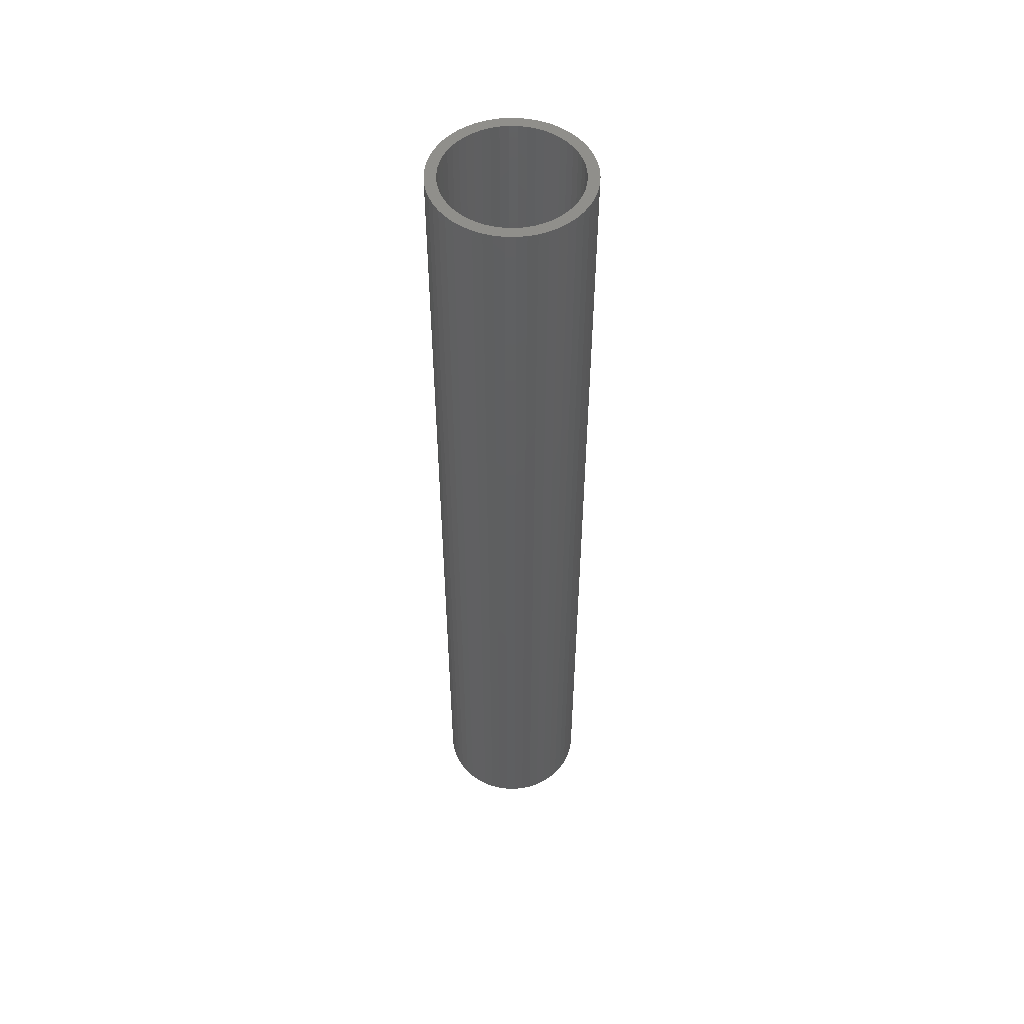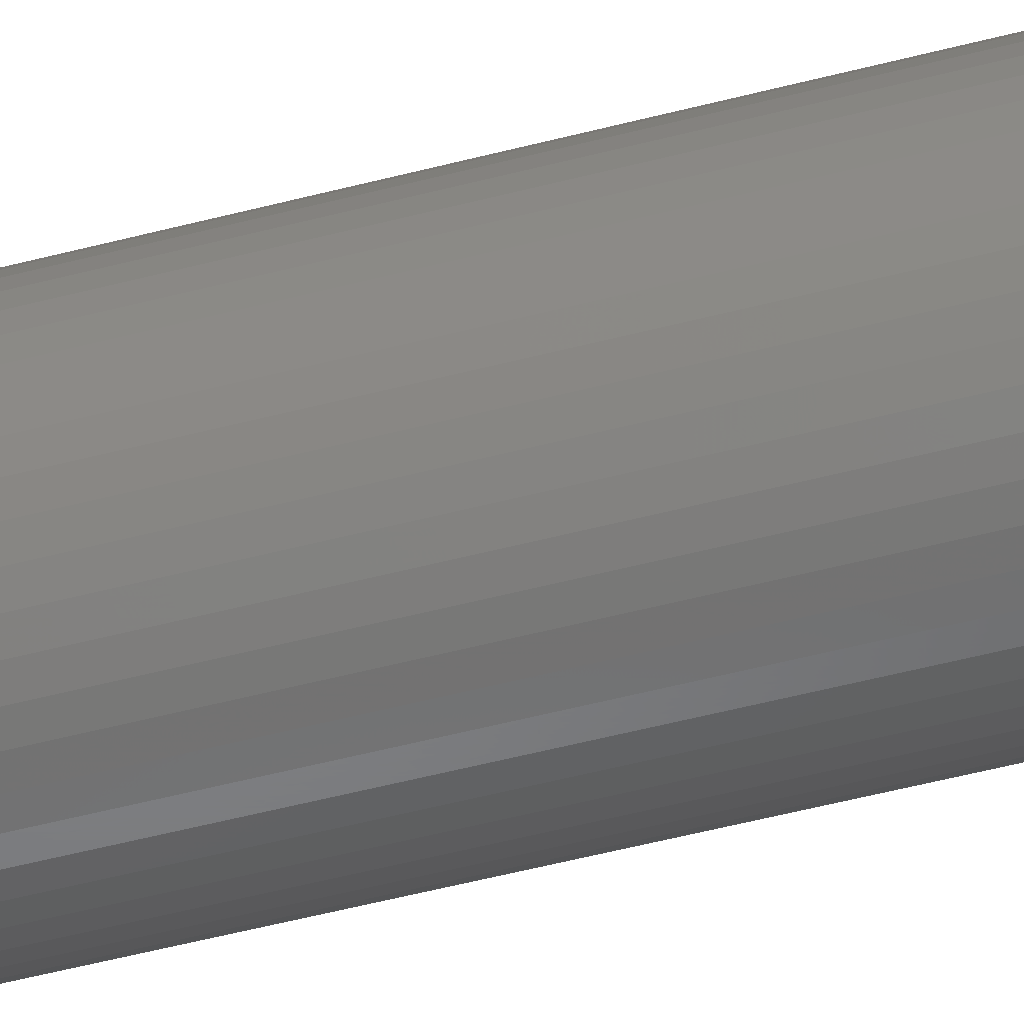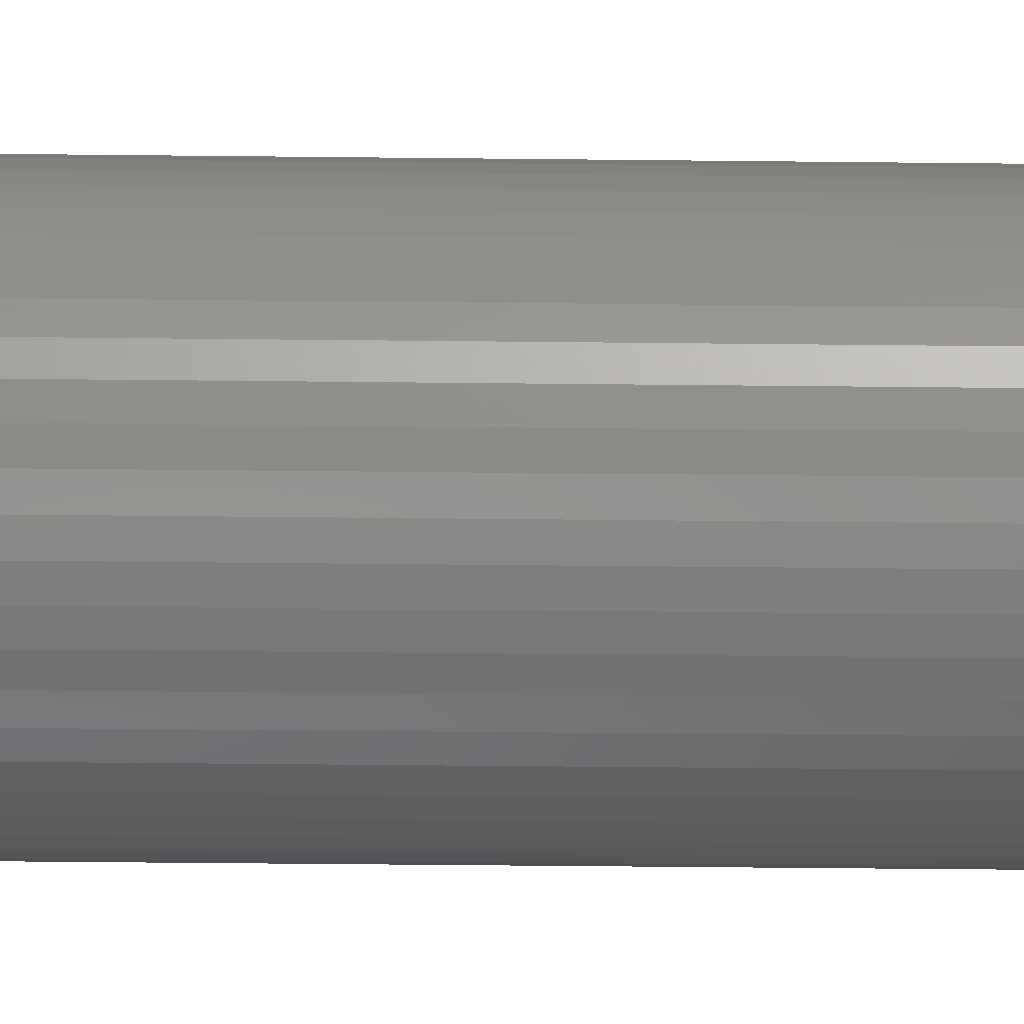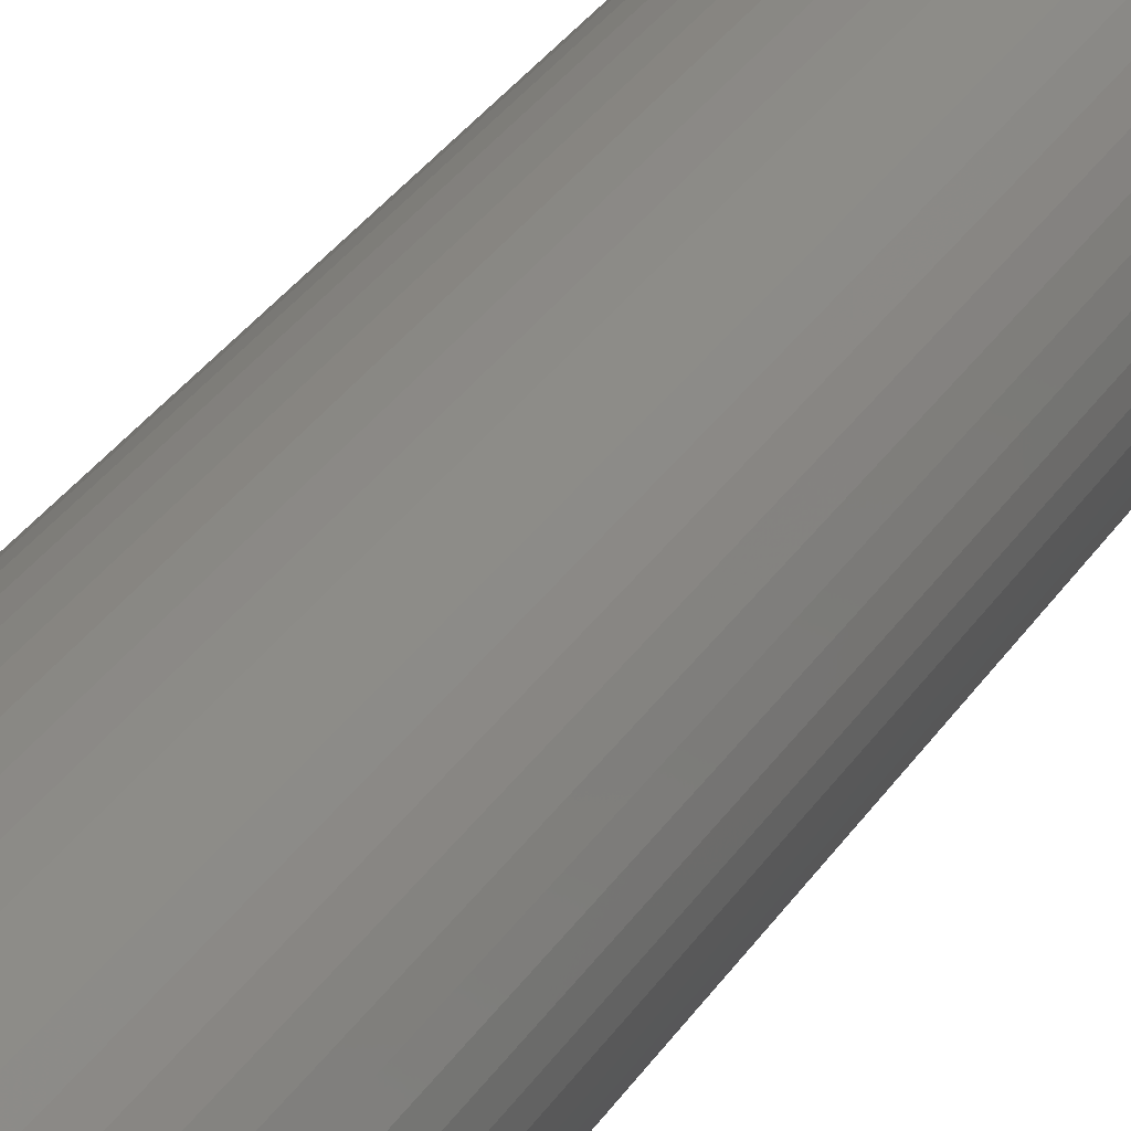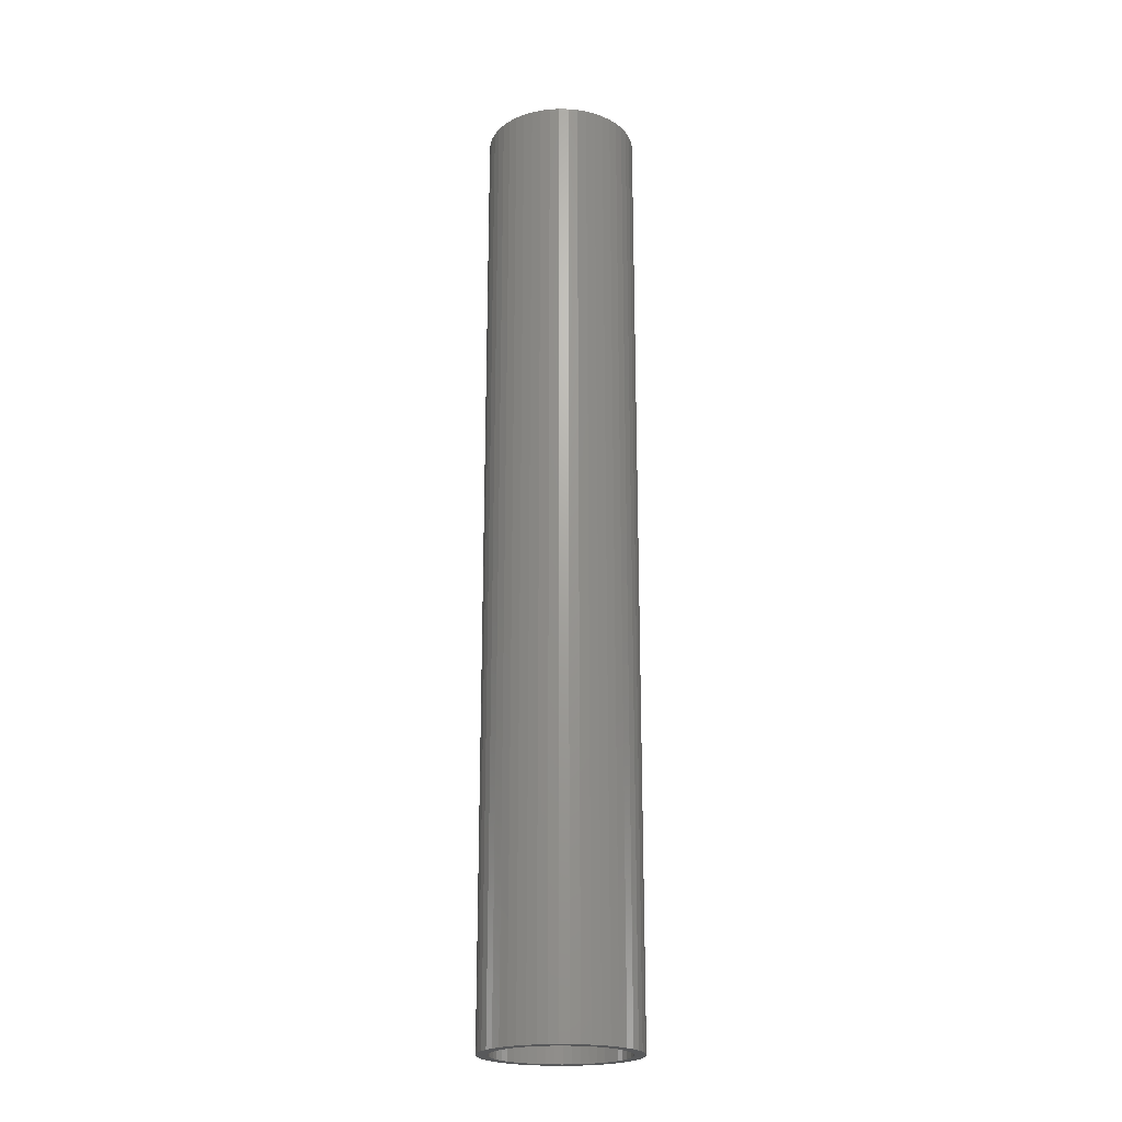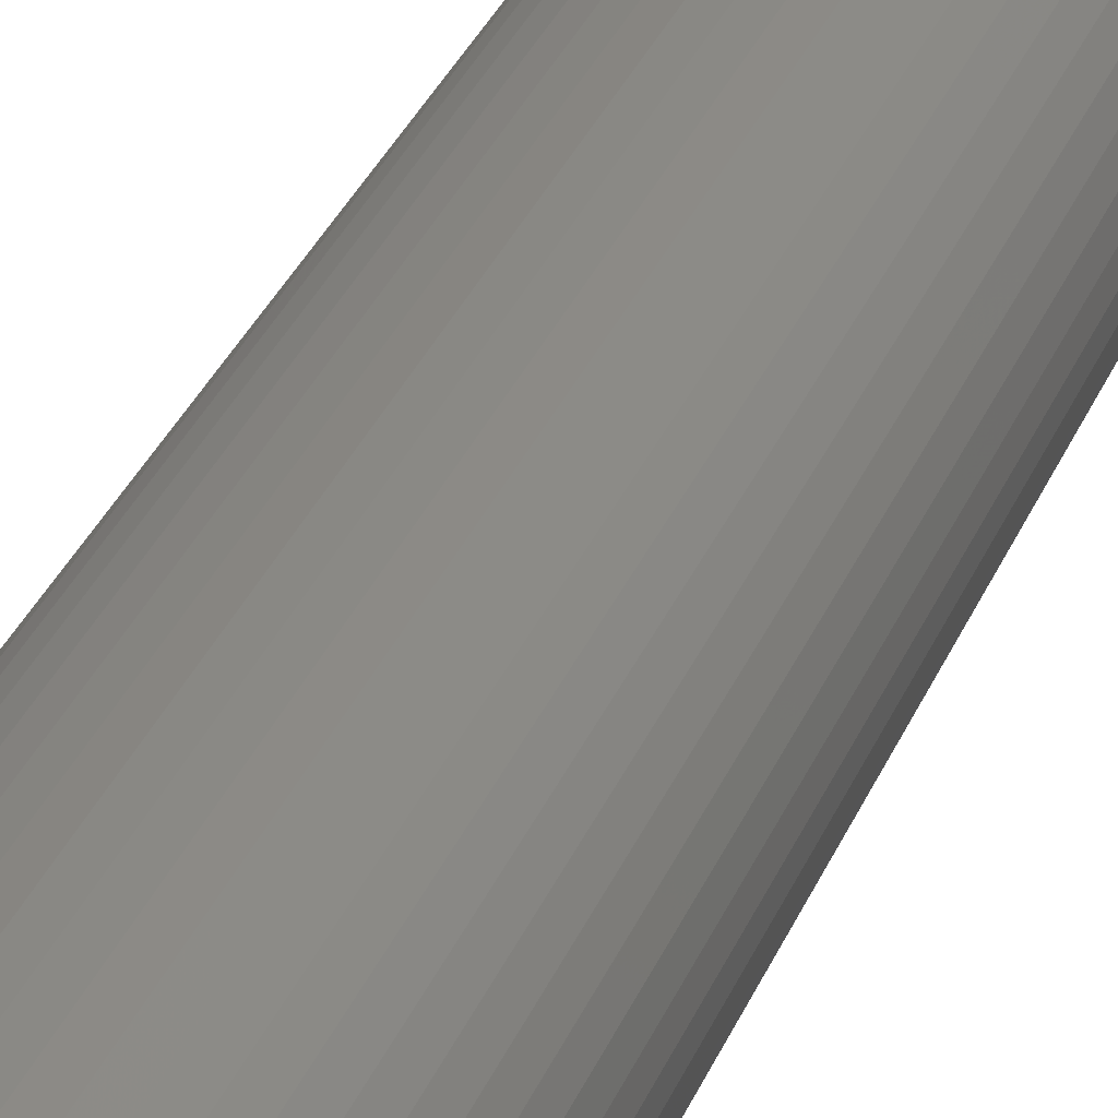
<metadata>
{"format":"stl","ext":"stl","renderer":"f3d","projection":"perspective","resolution":1024,"background":"white","views":[{"elev":52.3,"azim":-164.6,"up":"+Z"},{"elev":-51.3,"azim":-74.0,"up":"+Y"},{"elev":-27.7,"azim":88.9,"up":"+Y"},{"elev":26.4,"azim":-156.5,"up":"+Y"},{"elev":-21.6,"azim":-88.4,"up":"+Z"},{"elev":26.0,"azim":16.4,"up":"+Y"}]}
</metadata>
<code>
# stl→obj: 200 verts, 400 faces
v 7 0 43.5
v 6.945 0.8773 -43.5
v 6.945 0.8773 43.5
v 7 0 -43.5
v -7 0 -43.5
v -6.945 0.8773 43.5
v -6.945 0.8773 -43.5
v -7 0 43.5
v 0.4395 6.986 -43.5
v -0.4395 6.986 43.5
v 0.4395 6.986 43.5
v -0.4395 6.986 -43.5
v -0.4395 -6.986 -43.5
v 0.4395 -6.986 43.5
v -0.4395 -6.986 43.5
v 0.4395 -6.986 -43.5
v 5.103 4.792 -43.5
v 4.462 5.394 43.5
v 5.103 4.792 43.5
v 4.462 5.394 -43.5
v -4.462 5.394 -43.5
v -5.103 4.792 43.5
v -4.462 5.394 43.5
v -5.103 4.792 -43.5
v -2.163 6.657 -43.5
v -2.98 6.334 43.5
v -2.163 6.657 43.5
v -2.98 6.334 -43.5
v 6.508 2.577 43.5
v 6.134 3.372 -43.5
v 6.134 3.372 43.5
v 6.508 2.577 -43.5
v 6.78 1.741 -43.5
v 6.78 1.741 43.5
v 2.98 6.334 -43.5
v 2.163 6.657 43.5
v 2.98 6.334 43.5
v 2.163 6.657 -43.5
v 3.751 5.91 -43.5
v 3.751 5.91 43.5
v -6.508 2.577 -43.5
v -6.134 3.372 43.5
v -6.134 3.372 -43.5
v -6.508 2.577 43.5
v -6.78 1.741 -43.5
v -6.78 1.741 43.5
v -1.312 6.876 -43.5
v -1.312 6.876 43.5
v 5.663 4.114 43.5
v 5.663 4.114 -43.5
v 1.312 6.876 43.5
v 1.312 6.876 -43.5
v -5.663 4.114 43.5
v -5.663 4.114 -43.5
v 6 0 43.5
v 5.953 0.752 43.5
v 6.945 -0.8773 43.5
v 5.811 1.492 43.5
v 5.953 -0.752 43.5
v 5.579 2.209 43.5
v 6.78 -1.741 43.5
v 5.811 -1.492 43.5
v 5.258 2.891 43.5
v 4.854 3.527 43.5
v 4.374 4.107 43.5
v 3.825 4.623 43.5
v 3.215 5.066 43.5
v 2.555 5.429 43.5
v 1.854 5.706 43.5
v 1.124 5.894 43.5
v 0.3767 5.988 43.5
v -0.3767 5.988 43.5
v -1.124 5.894 43.5
v -1.854 5.706 43.5
v -2.555 5.429 43.5
v -3.215 5.066 43.5
v -3.751 5.91 43.5
v -3.825 4.623 43.5
v -4.374 4.107 43.5
v -4.854 3.527 43.5
v -5.258 2.891 43.5
v -5.579 2.209 43.5
v -5.811 1.492 43.5
v 6.508 -2.577 43.5
v 5.579 -2.209 43.5
v 6.134 -3.372 43.5
v 5.258 -2.891 43.5
v 5.663 -4.114 43.5
v 4.854 -3.527 43.5
v 5.103 -4.792 43.5
v 4.374 -4.107 43.5
v 4.462 -5.394 43.5
v 3.825 -4.623 43.5
v 3.751 -5.91 43.5
v 3.215 -5.066 43.5
v 2.98 -6.334 43.5
v 2.555 -5.429 43.5
v 2.163 -6.657 43.5
v 1.854 -5.706 43.5
v 1.312 -6.876 43.5
v 1.124 -5.894 43.5
v 0.3767 -5.988 43.5
v -0.3767 -5.988 43.5
v -1.124 -5.894 43.5
v -1.312 -6.876 43.5
v -1.854 -5.706 43.5
v -2.163 -6.657 43.5
v -2.555 -5.429 43.5
v -2.98 -6.334 43.5
v -3.215 -5.066 43.5
v -3.751 -5.91 43.5
v -3.825 -4.623 43.5
v -4.462 -5.394 43.5
v -4.374 -4.107 43.5
v -5.103 -4.792 43.5
v -4.854 -3.527 43.5
v -5.663 -4.114 43.5
v -5.258 -2.891 43.5
v -6.134 -3.372 43.5
v -5.579 -2.209 43.5
v -6.508 -2.577 43.5
v -5.811 -1.492 43.5
v -6.78 -1.741 43.5
v -5.953 -0.752 43.5
v -6.945 -0.8773 43.5
v -6 0 43.5
v -5.953 0.752 43.5
v -3.751 5.91 -43.5
v 6.945 -0.8773 -43.5
v 6.508 -2.577 -43.5
v 6.134 -3.372 -43.5
v -5.103 -4.792 -43.5
v -4.462 -5.394 -43.5
v -6.134 -3.372 -43.5
v -6.508 -2.577 -43.5
v -5.663 -4.114 -43.5
v 6 0 -43.5
v 5.953 -0.752 -43.5
v 6.78 -1.741 -43.5
v 5.811 -1.492 -43.5
v 5.953 0.752 -43.5
v 5.579 -2.209 -43.5
v 5.811 1.492 -43.5
v 5.258 -2.891 -43.5
v 5.663 -4.114 -43.5
v 4.854 -3.527 -43.5
v 5.103 -4.792 -43.5
v 4.374 -4.107 -43.5
v 4.462 -5.394 -43.5
v 3.825 -4.623 -43.5
v 3.751 -5.91 -43.5
v 3.215 -5.066 -43.5
v 2.98 -6.334 -43.5
v 2.555 -5.429 -43.5
v 2.163 -6.657 -43.5
v 1.854 -5.706 -43.5
v 1.312 -6.876 -43.5
v 1.124 -5.894 -43.5
v 0.3767 -5.988 -43.5
v -0.3767 -5.988 -43.5
v -1.124 -5.894 -43.5
v -1.312 -6.876 -43.5
v -1.854 -5.706 -43.5
v -2.163 -6.657 -43.5
v -2.555 -5.429 -43.5
v -2.98 -6.334 -43.5
v -3.215 -5.066 -43.5
v -3.751 -5.91 -43.5
v -3.825 -4.623 -43.5
v -4.374 -4.107 -43.5
v -4.854 -3.527 -43.5
v -5.258 -2.891 -43.5
v -5.579 -2.209 -43.5
v -6.78 -1.741 -43.5
v -5.811 -1.492 -43.5
v 5.579 2.209 -43.5
v 5.258 2.891 -43.5
v 4.854 3.527 -43.5
v 4.374 4.107 -43.5
v 3.825 4.623 -43.5
v 3.215 5.066 -43.5
v 2.555 5.429 -43.5
v 1.854 5.706 -43.5
v 1.124 5.894 -43.5
v 0.3767 5.988 -43.5
v -0.3767 5.988 -43.5
v -1.124 5.894 -43.5
v -1.854 5.706 -43.5
v -2.555 5.429 -43.5
v -3.215 5.066 -43.5
v -3.825 4.623 -43.5
v -4.374 4.107 -43.5
v -4.854 3.527 -43.5
v -5.258 2.891 -43.5
v -5.579 2.209 -43.5
v -5.811 1.492 -43.5
v -5.953 0.752 -43.5
v -6 0 -43.5
v -5.953 -0.752 -43.5
v -6.945 -0.8773 -43.5
f 1 2 3
f 2 1 4
f 5 6 7
f 6 5 8
f 9 10 11
f 10 9 12
f 13 14 15
f 14 13 16
f 17 18 19
f 18 17 20
f 21 22 23
f 22 21 24
f 25 26 27
f 26 25 28
f 29 30 31
f 30 29 32
f 3 33 34
f 33 3 2
f 35 36 37
f 36 35 38
f 39 37 40
f 37 39 35
f 41 42 43
f 42 41 44
f 45 44 41
f 44 45 46
f 47 27 48
f 27 47 25
f 34 32 29
f 32 34 33
f 49 17 19
f 17 49 50
f 31 50 49
f 50 31 30
f 38 51 36
f 51 38 52
f 52 11 51
f 11 52 9
f 20 40 18
f 40 20 39
f 43 53 54
f 53 43 42
f 54 22 24
f 22 54 53
f 7 46 45
f 46 7 6
f 55 1 3
f 56 3 34
f 1 55 57
f 58 34 29
f 59 57 55
f 60 29 31
f 57 59 61
f 62 61 59
f 3 56 55
f 34 58 56
f 63 31 49
f 29 60 58
f 31 63 60
f 64 49 19
f 49 64 63
f 65 19 18
f 19 65 64
f 18 66 65
f 40 66 18
f 40 67 66
f 37 67 40
f 37 68 67
f 36 68 37
f 36 69 68
f 51 69 36
f 51 70 69
f 11 70 51
f 11 71 70
f 11 72 71
f 10 72 11
f 10 73 72
f 48 73 10
f 48 74 73
f 27 74 48
f 27 75 74
f 26 75 27
f 26 76 75
f 77 76 26
f 77 78 76
f 23 78 77
f 78 23 79
f 22 79 23
f 79 22 80
f 53 80 22
f 80 53 81
f 42 81 53
f 81 42 82
f 44 82 42
f 46 83 44
f 82 44 83
f 61 62 84
f 85 84 62
f 84 85 86
f 87 86 85
f 86 87 88
f 89 88 87
f 88 89 90
f 91 90 89
f 90 91 92
f 93 92 91
f 93 94 92
f 95 94 93
f 95 96 94
f 97 96 95
f 97 98 96
f 99 98 97
f 99 100 98
f 101 100 99
f 101 14 100
f 102 14 101
f 103 14 102
f 103 15 14
f 104 15 103
f 104 105 15
f 106 105 104
f 106 107 105
f 108 107 106
f 108 109 107
f 110 109 108
f 110 111 109
f 112 111 110
f 113 112 114
f 112 113 111
f 115 114 116
f 114 115 113
f 117 116 118
f 119 118 120
f 116 117 115
f 121 120 122
f 123 122 124
f 118 119 117
f 125 124 126
f 83 46 127
f 6 127 46
f 120 121 119
f 127 6 126
f 122 123 121
f 8 126 6
f 124 125 123
f 126 8 125
f 28 77 26
f 77 28 128
f 128 23 77
f 23 128 21
f 12 48 10
f 48 12 47
f 57 4 1
f 4 57 129
f 86 130 84
f 130 86 131
f 132 113 115
f 113 132 133
f 134 121 135
f 121 134 119
f 136 119 134
f 119 136 117
f 137 4 129
f 138 129 139
f 4 137 2
f 140 139 130
f 141 2 137
f 142 130 131
f 2 141 33
f 143 33 141
f 129 138 137
f 139 140 138
f 144 131 145
f 130 142 140
f 131 144 142
f 146 145 147
f 145 146 144
f 148 147 149
f 147 148 146
f 149 150 148
f 151 150 149
f 151 152 150
f 153 152 151
f 153 154 152
f 155 154 153
f 155 156 154
f 157 156 155
f 157 158 156
f 16 158 157
f 16 159 158
f 16 160 159
f 13 160 16
f 13 161 160
f 162 161 13
f 162 163 161
f 164 163 162
f 164 165 163
f 166 165 164
f 166 167 165
f 168 167 166
f 168 169 167
f 133 169 168
f 169 133 170
f 132 170 133
f 170 132 171
f 136 171 132
f 171 136 172
f 134 172 136
f 172 134 173
f 135 173 134
f 174 175 135
f 173 135 175
f 33 143 32
f 176 32 143
f 32 176 30
f 177 30 176
f 30 177 50
f 178 50 177
f 50 178 17
f 179 17 178
f 17 179 20
f 180 20 179
f 180 39 20
f 181 39 180
f 181 35 39
f 182 35 181
f 182 38 35
f 183 38 182
f 183 52 38
f 184 52 183
f 184 9 52
f 185 9 184
f 186 9 185
f 186 12 9
f 187 12 186
f 187 47 12
f 188 47 187
f 188 25 47
f 189 25 188
f 189 28 25
f 190 28 189
f 190 128 28
f 191 128 190
f 21 191 192
f 191 21 128
f 24 192 193
f 192 24 21
f 54 193 194
f 43 194 195
f 193 54 24
f 41 195 196
f 45 196 197
f 194 43 54
f 7 197 198
f 175 174 199
f 200 199 174
f 195 41 43
f 199 200 198
f 196 45 41
f 5 198 200
f 197 7 45
f 198 5 7
f 153 94 96
f 94 153 151
f 84 139 61
f 139 84 130
f 132 117 136
f 117 132 115
f 135 123 174
f 123 135 121
f 149 90 92
f 90 149 147
f 155 96 98
f 96 155 153
f 157 98 100
f 98 157 155
f 16 100 14
f 100 16 157
f 61 129 57
f 129 61 139
f 88 131 86
f 131 88 145
f 90 145 88
f 145 90 147
f 162 15 105
f 15 162 13
f 166 107 109
f 107 166 164
f 164 105 107
f 105 164 162
f 174 125 200
f 125 174 123
f 200 8 5
f 8 200 125
f 151 92 94
f 92 151 149
f 168 109 111
f 109 168 166
f 133 111 113
f 111 133 168
f 83 195 82
f 195 83 196
f 177 64 178
f 64 177 63
f 184 69 70
f 69 184 183
f 183 68 69
f 68 183 182
f 189 74 75
f 74 189 188
f 82 194 81
f 194 82 195
f 140 59 138
f 59 140 62
f 180 65 66
f 65 180 179
f 182 67 68
f 67 182 181
f 127 196 83
f 196 127 197
f 80 192 79
f 192 80 193
f 187 72 73
f 72 187 186
f 192 78 79
f 78 192 191
f 137 56 141
f 56 137 55
f 152 97 95
f 97 152 154
f 169 114 112
f 114 169 170
f 118 173 120
f 173 118 172
f 178 65 179
f 65 178 64
f 186 71 72
f 71 186 185
f 181 66 67
f 66 181 180
f 126 197 127
f 197 126 198
f 81 193 80
f 193 81 194
f 188 73 74
f 73 188 187
f 191 76 78
f 76 191 190
f 190 75 76
f 75 190 189
f 138 55 137
f 55 138 59
f 159 103 102
f 103 159 160
f 120 175 122
f 175 120 173
f 116 172 118
f 172 116 171
f 158 102 101
f 102 158 159
f 154 99 97
f 99 154 156
f 176 63 177
f 63 176 60
f 143 60 176
f 60 143 58
f 141 58 143
f 58 141 56
f 185 70 71
f 70 185 184
f 144 85 142
f 85 144 87
f 142 62 140
f 62 142 85
f 148 93 91
f 93 148 150
f 148 89 146
f 89 148 91
f 146 87 144
f 87 146 89
f 163 108 106
f 108 163 165
f 161 106 104
f 106 161 163
f 114 171 116
f 171 114 170
f 156 101 99
f 101 156 158
f 150 95 93
f 95 150 152
f 165 110 108
f 110 165 167
f 160 104 103
f 104 160 161
f 122 199 124
f 199 122 175
f 124 198 126
f 198 124 199
f 167 112 110
f 112 167 169

</code>
